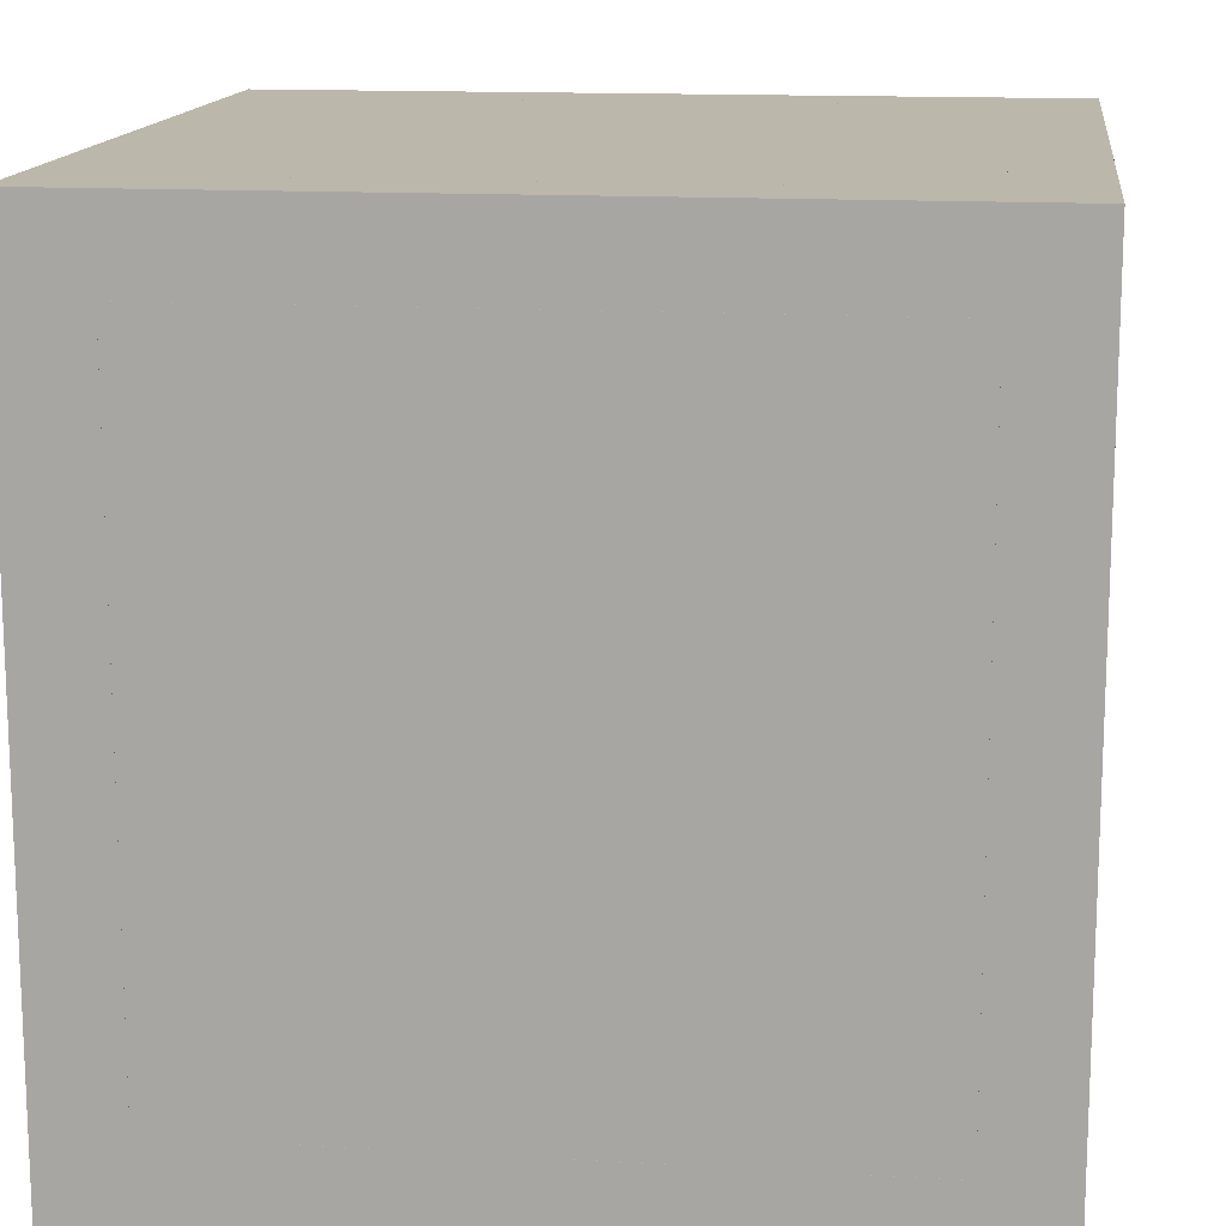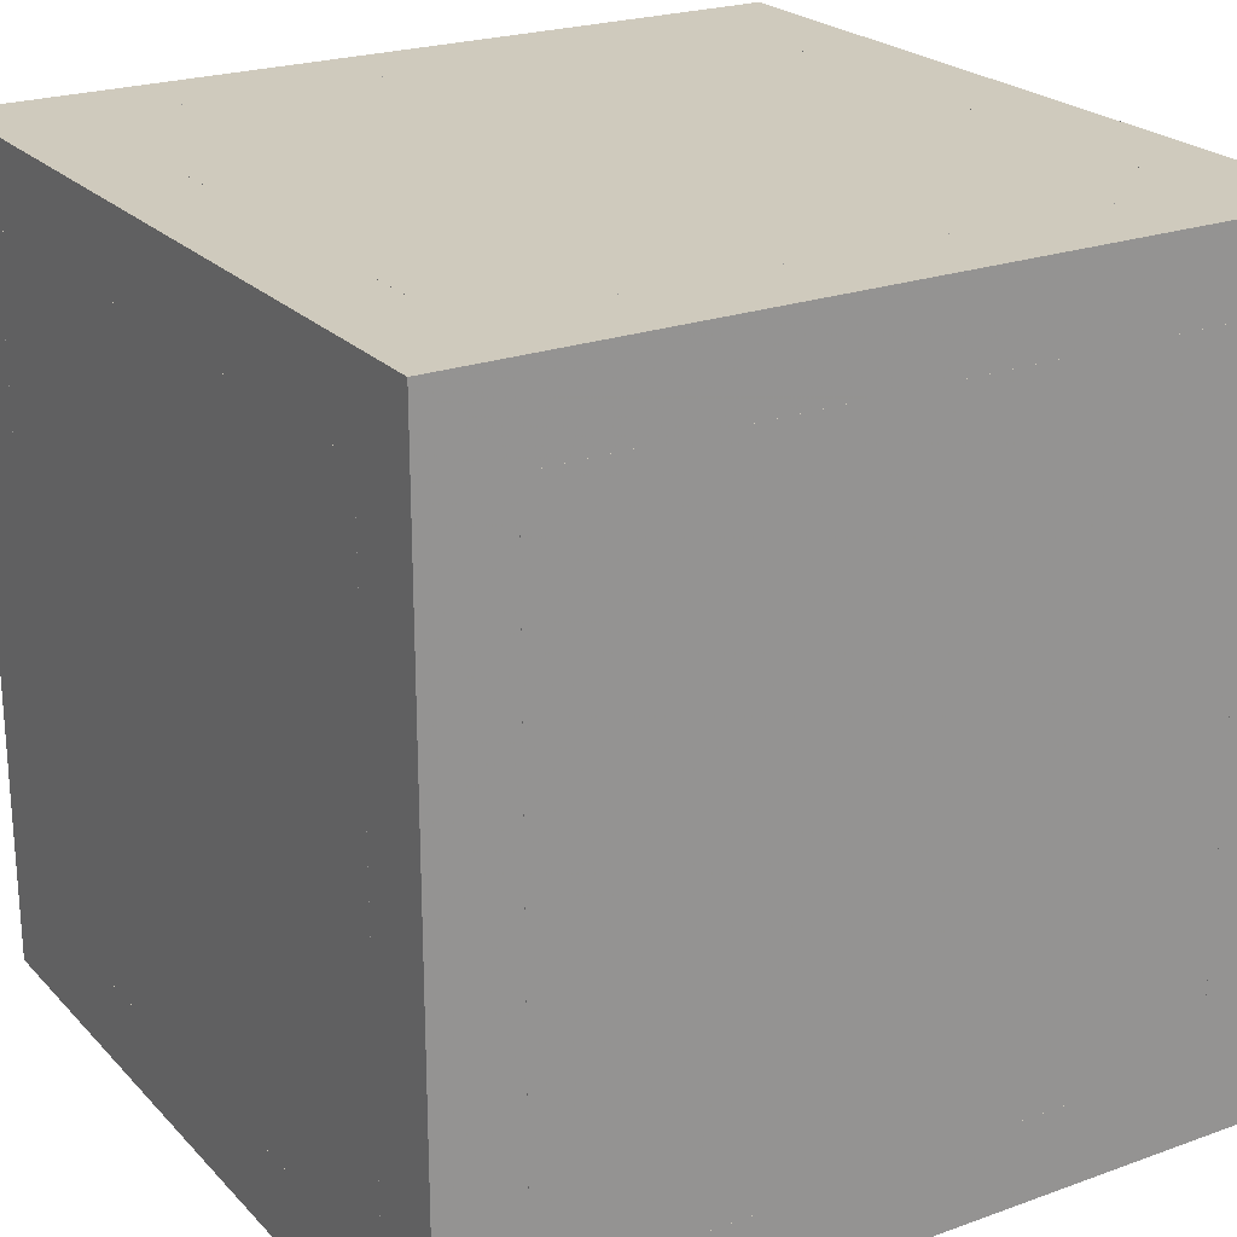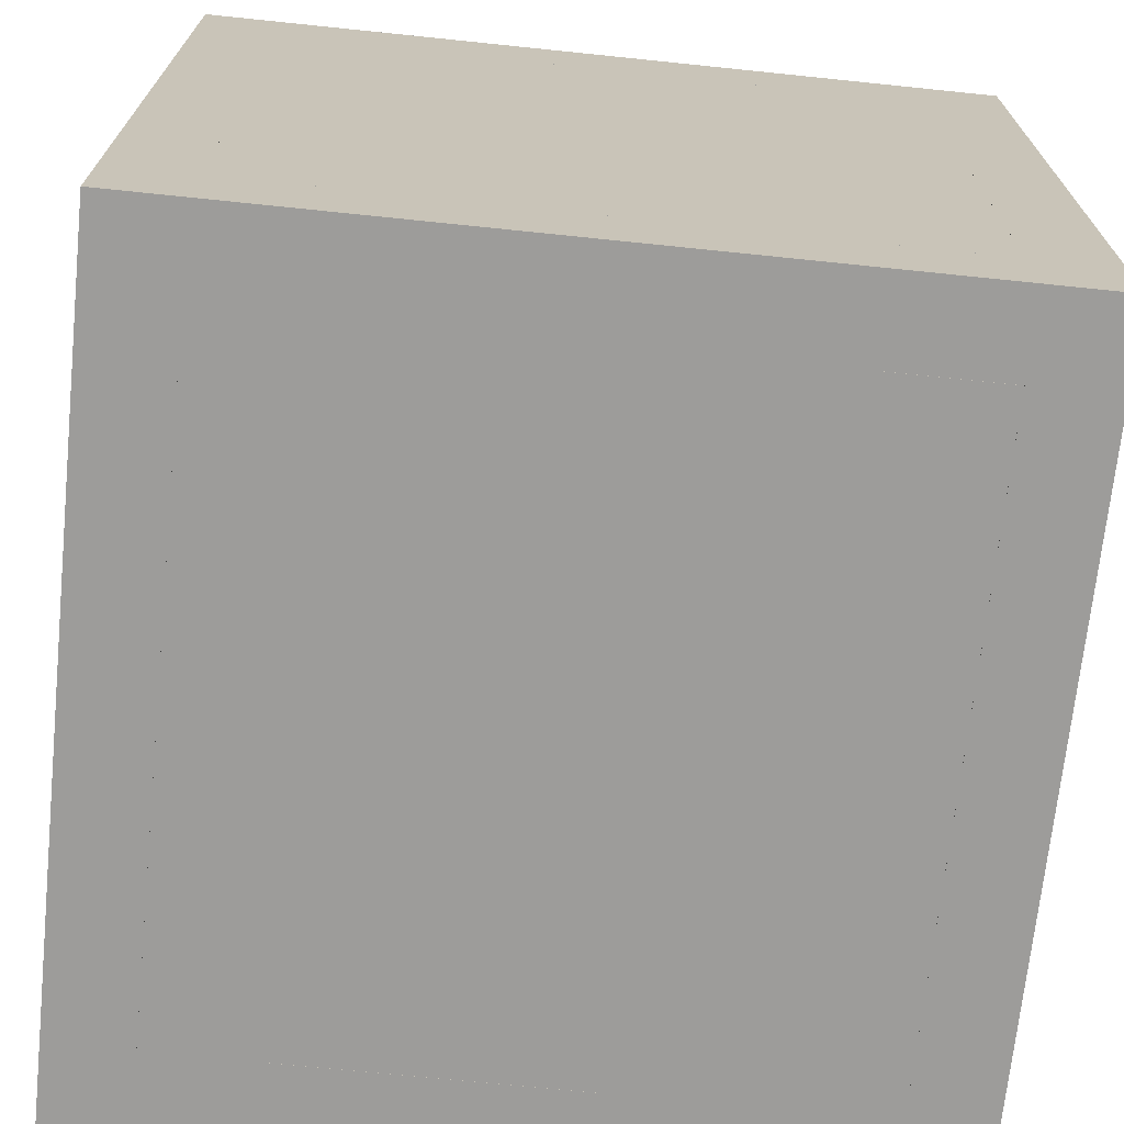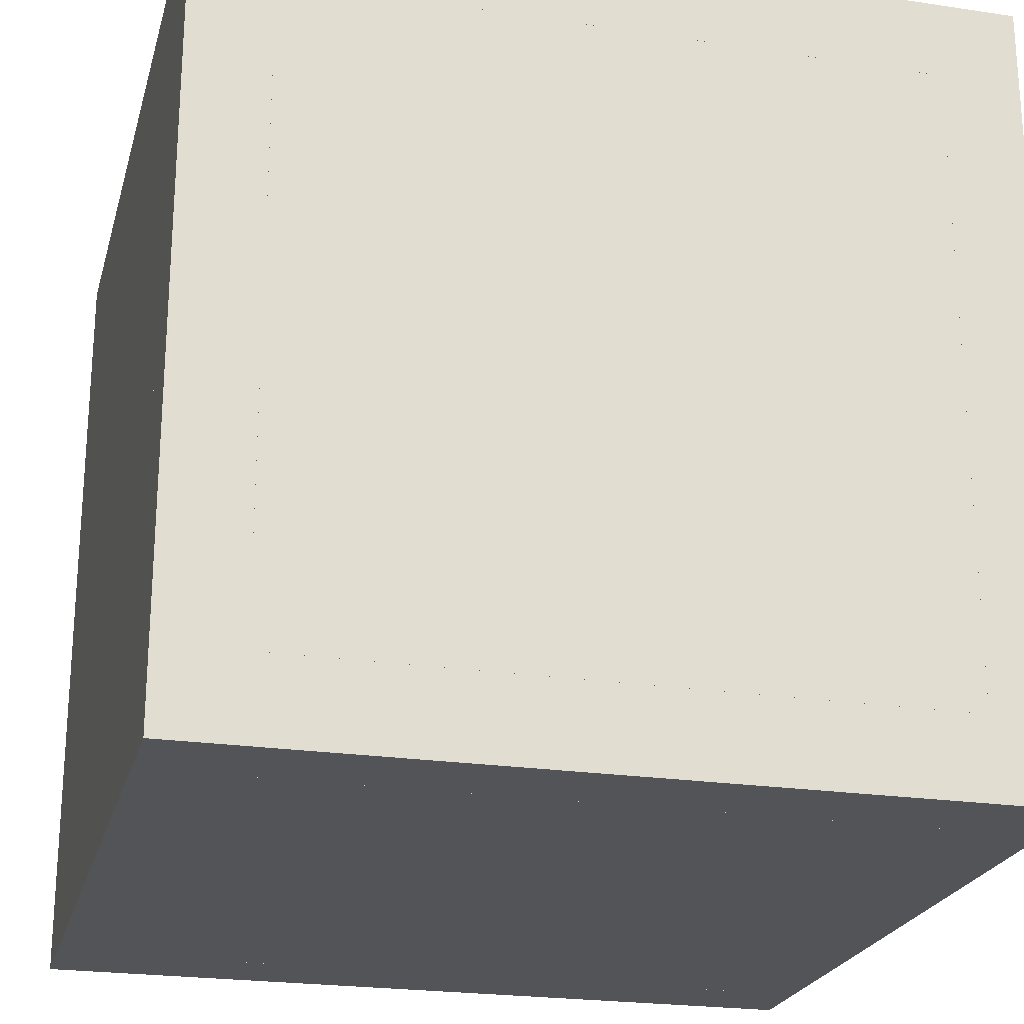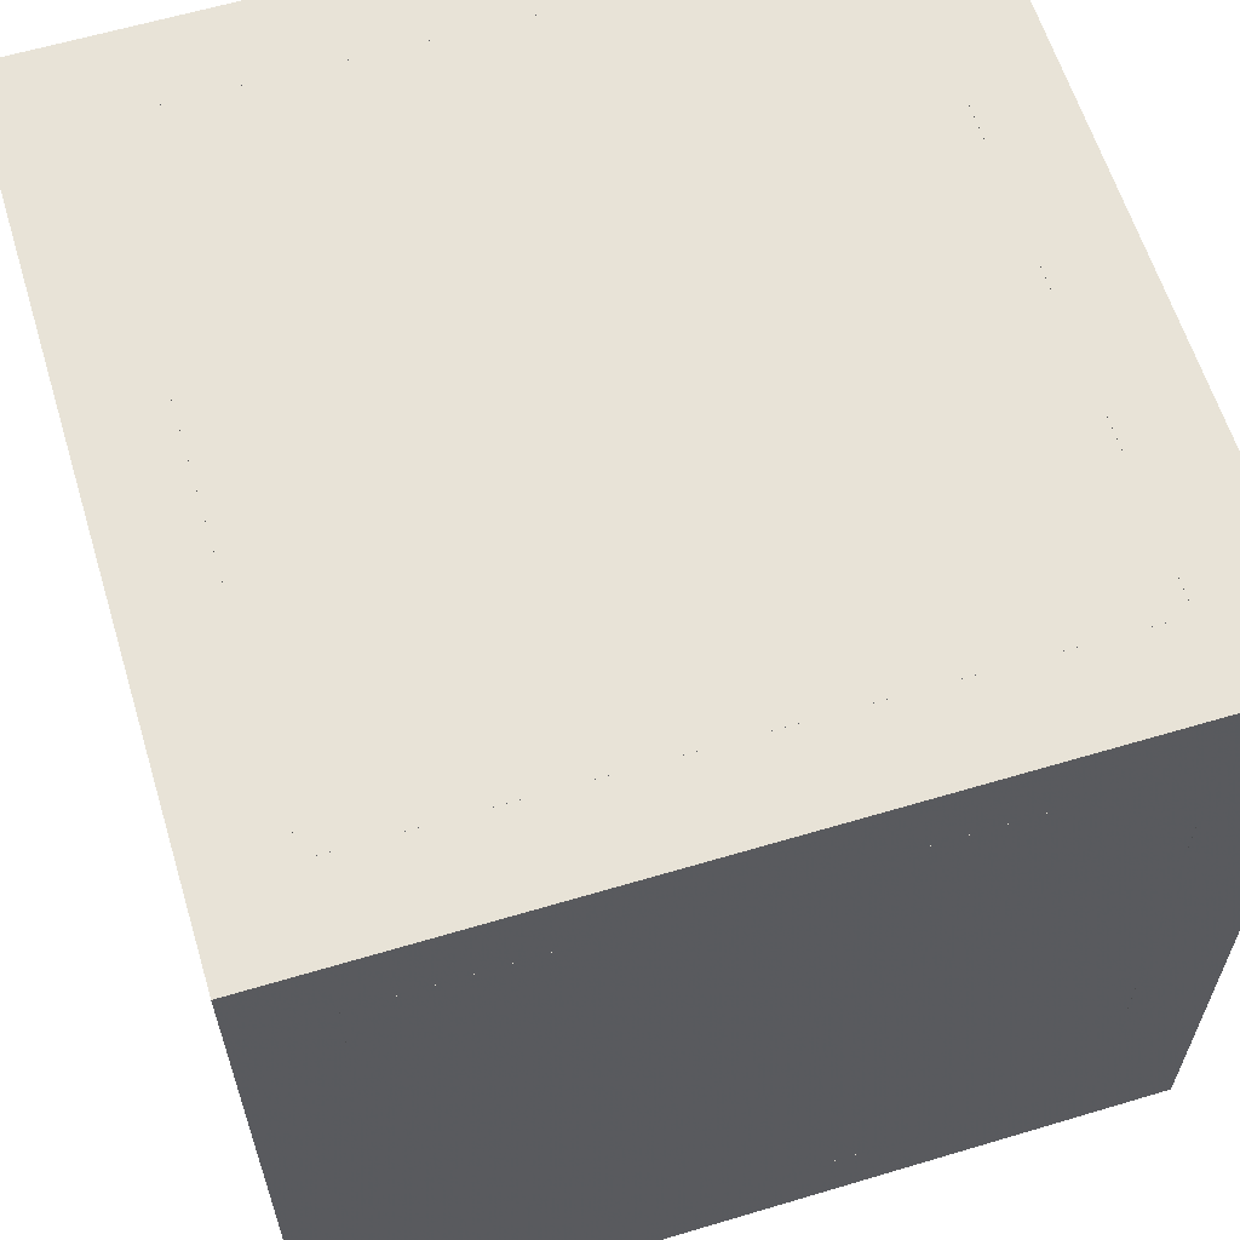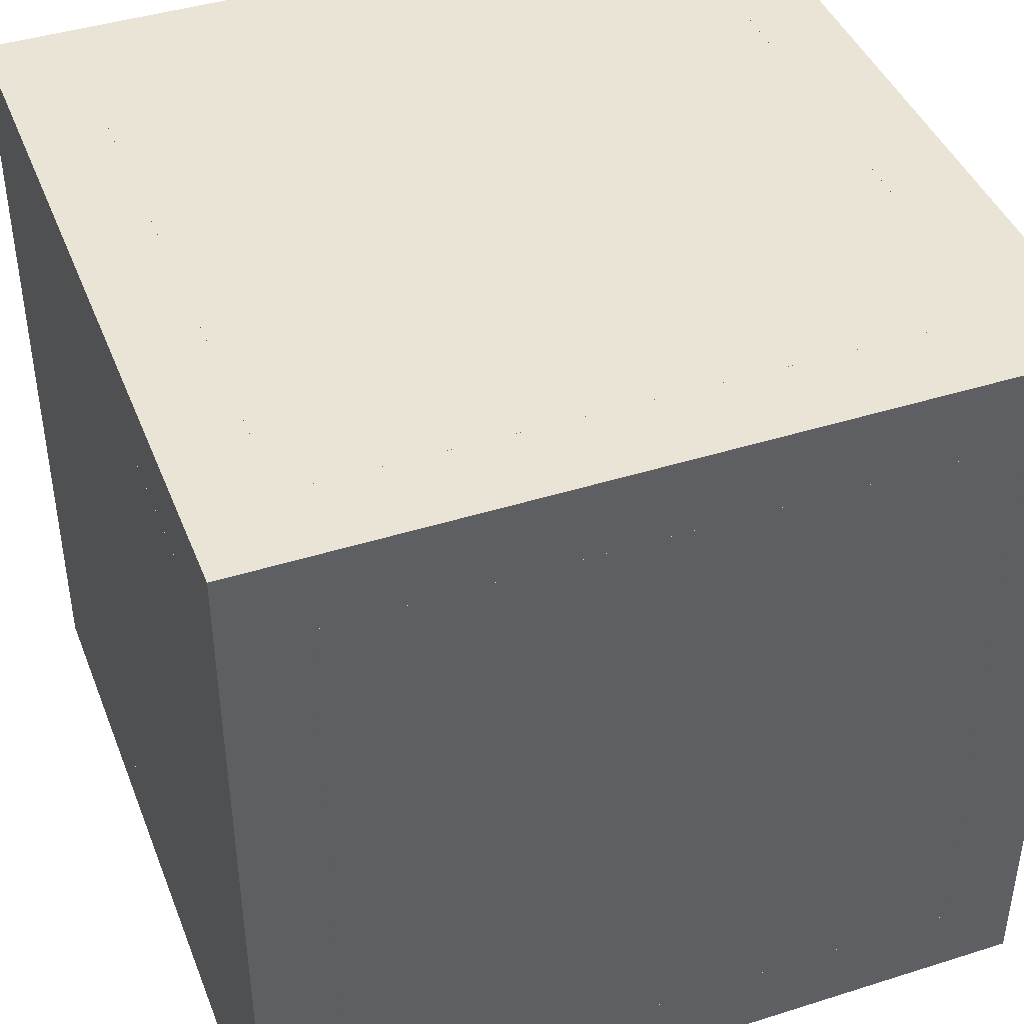
<metadata>
{"format":"obj","ext":"obj","renderer":"f3d","projection":"perspective","resolution":1024,"background":"white","views":[{"elev":14.3,"azim":97.2,"up":"+Y"},{"elev":23.1,"azim":-31.4,"up":"+Y"},{"elev":-70.3,"azim":-95.9,"up":"+Y"},{"elev":-23.1,"azim":-104.3,"up":"+Z"},{"elev":61.5,"azim":163.1,"up":"+Z"},{"elev":42.6,"azim":-110.6,"up":"+Y"}]}
</metadata>
<code>
o obj_0
v 40 		-70 		10
v 40 		10 		10
v 40 		10 		90
v 40 		-70 		90
v -50 		-70 		0
v 30 		-70 		0
v -50 		-70 		10
v -50 		20 		90
v -50 		10 		10
v -60 		20 		100
v 30 		20 		9.998
v -50 		10 		0
v -50 		10 		90
v -50 		-70 		90
v 40 		20 		0
v -60 		-80 		0
v -60 		20 		0
v -50 		10 		90
v 30 		10 		9.998
v 40 		20 		100
v 30 		10 		9.998
v 40 		10 		90
v 30 		10 		90
v -50 		10 		90
v 40 		10 		9.998
v -50 		20 		10
v 40 		-80 		0
v -50 		10 		9.998
v -50 		10 		9.998
v 40 		-70 		9.998
v -50 		20 		9.998
v 30 		20 		90
v 40 		-70 		90
v -50 		-80 		9.998
v -50 		20 		90
v 30 		-70 		90
v -50 		-70 		9.998
v 30 		-70 		10
v 30 		10 		0
v -50 		-70 		90
v 30 		-80 		90
v 30 		-70 		90
v 30 		-70 		9.998
v 30 		-80 		9.998
v -50 		-80 		90
v -50 		-80 		90
v -50 		-80 		10
v 30 		10 		10
v 40 		-80 		100
v 30 		10 		90
v 30 		-80 		10
v 30 		-70 		9.998
v 30 		-80 		90
v 30 		-70 		90
v -50 		-70 		90
v -60 		10 		10
v -60 		-70 		10
v -60 		-70 		90
v 30 		10 		90
v -60 		10 		90
v -60 		10 		9.998
v -60 		10 		90
v -50 		-70 		9.998
v 30 		-70 		100
v -60 		-70 		90
v -60 		-70 		9.998
v 30 		10 		100
v -50 		10 		100
v 30 		-70 		100
v -50 		-70 		100
v 30 		10 		100
v 30 		20 		90
v 30 		10 		0
v 30 		-70 		0
v -60 		-80 		100
v -50 		-70 		0
v -50 		10 		100
v -50 		10 		0
v 30 		20 		10
v -50 		-70 		100
g group_0_65305
f 26 9 13
f 26 13 35
f 46 14 7
f 46 7 47
f 47 51 53
f 47 53 46
f 72 35 13
f 72 13 50
f 36 14 46
f 36 46 53
f 72 50 48
f 72 48 79
f 51 38 36
f 51 36 53
f 79 26 35
f 79 35 72
f 48 9 26
f 48 26 79
f 51 47 7
f 51 7 38
f 13 9 48
f 13 48 50
f 36 38 7
f 36 7 14
g group_0_16318208
f 1 2 3
f 1 3 4
f 13 14 7
f 13 7 9
f 36 38 1
f 48 50 3
f 50 36 3
f 48 1 38
f 56 57 58
f 56 58 60
f 36 50 48
f 36 48 38
f 4 36 1
f 2 48 3
f 3 36 4
f 57 7 14
f 2 1 48
f 60 13 9
f 60 9 56
f 60 14 13
f 9 7 57
f 9 57 56
f 14 58 57
f 14 60 58
g group_0_16714496
f 7 9 78
f 13 67 50
f 50 67 36
f 36 67 64
f 68 13 14
f 68 14 70
f 36 64 14
f 70 14 64
f 50 36 14
f 50 14 13
f 73 48 38
f 13 68 67
f 73 38 74
f 76 7 78
f 67 68 70
f 67 70 64
f 38 7 76
f 38 76 74
f 78 9 73
f 48 73 9
f 38 48 9
f 38 9 7
f 74 76 78
f 74 78 73
g group_0_16777215
f 6 16 5
f 17 12 5
f 17 5 16
f 21 23 19
f 23 11 19
f 15 22 25
f 59 18 32
f 28 29 24
f 8 18 29
f 8 29 31
f 15 11 20
f 32 20 11
f 41 42 43
f 41 43 44
f 30 33 49
f 40 45 37
f 34 37 45
f 27 16 6
f 39 15 6
f 27 6 15
f 30 27 25
f 49 27 30
f 15 25 27
f 6 52 21
f 19 39 21
f 6 21 39
f 22 20 33
f 15 20 22
f 49 33 20
f 71 59 23
f 11 23 59
f 11 59 32
f 27 44 16
f 40 55 54
f 40 54 42
f 61 62 10
f 61 10 17
f 63 37 52
f 34 43 37
f 66 75 65
f 23 54 69
f 23 69 71
f 49 75 41
f 52 37 43
f 44 43 34
f 34 45 75
f 45 41 75
f 34 75 16
f 17 16 61
f 66 61 16
f 75 66 16
f 10 62 65
f 10 65 75
f 44 49 41
f 77 18 71
f 34 16 44
f 49 44 27
f 20 10 71
f 77 71 10
f 18 59 71
f 80 75 69
f 77 10 80
f 10 75 80
f 49 69 75
f 12 39 29
f 22 23 21
f 22 21 25
f 15 17 11
f 31 11 17
f 20 71 69
f 20 69 49
f 80 69 55
f 54 55 69
f 19 29 39
f 30 42 33
f 43 42 30
f 54 33 42
f 12 17 39
f 15 39 17
f 43 30 52
f 8 10 32
f 20 32 10
f 12 29 28
f 63 5 28
f 12 28 5
f 10 8 31
f 10 31 17
f 52 5 63
f 18 77 24
f 24 29 18
f 21 52 25
f 30 25 52
f 5 52 6
f 19 11 31
f 29 19 31
f 42 41 45
f 55 24 80
f 77 80 24
f 33 23 22
f 54 23 33
f 40 42 45
f 8 32 18
f 24 62 61
f 24 61 28
f 65 55 40
f 37 66 40
f 65 40 66
f 37 63 66
f 28 61 63
f 66 63 61
f 62 24 65
f 55 65 24

</code>
